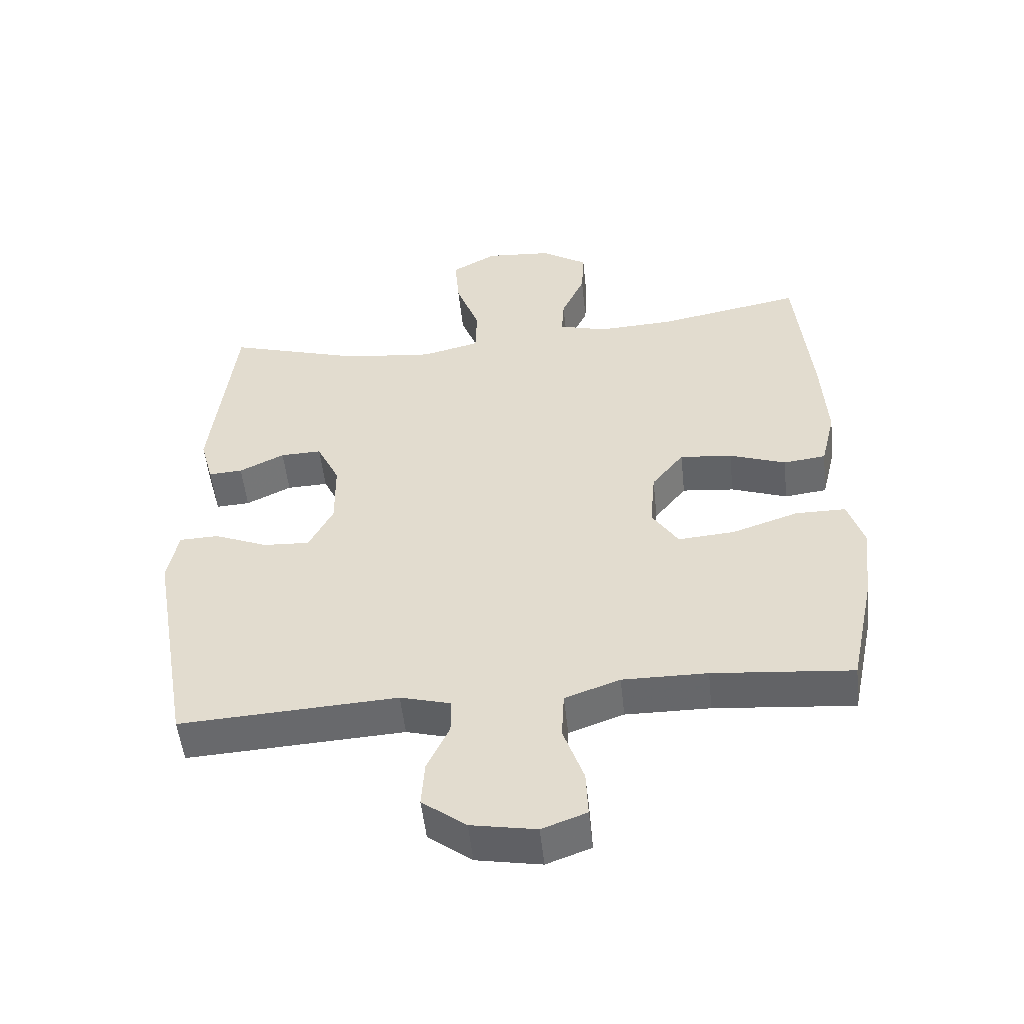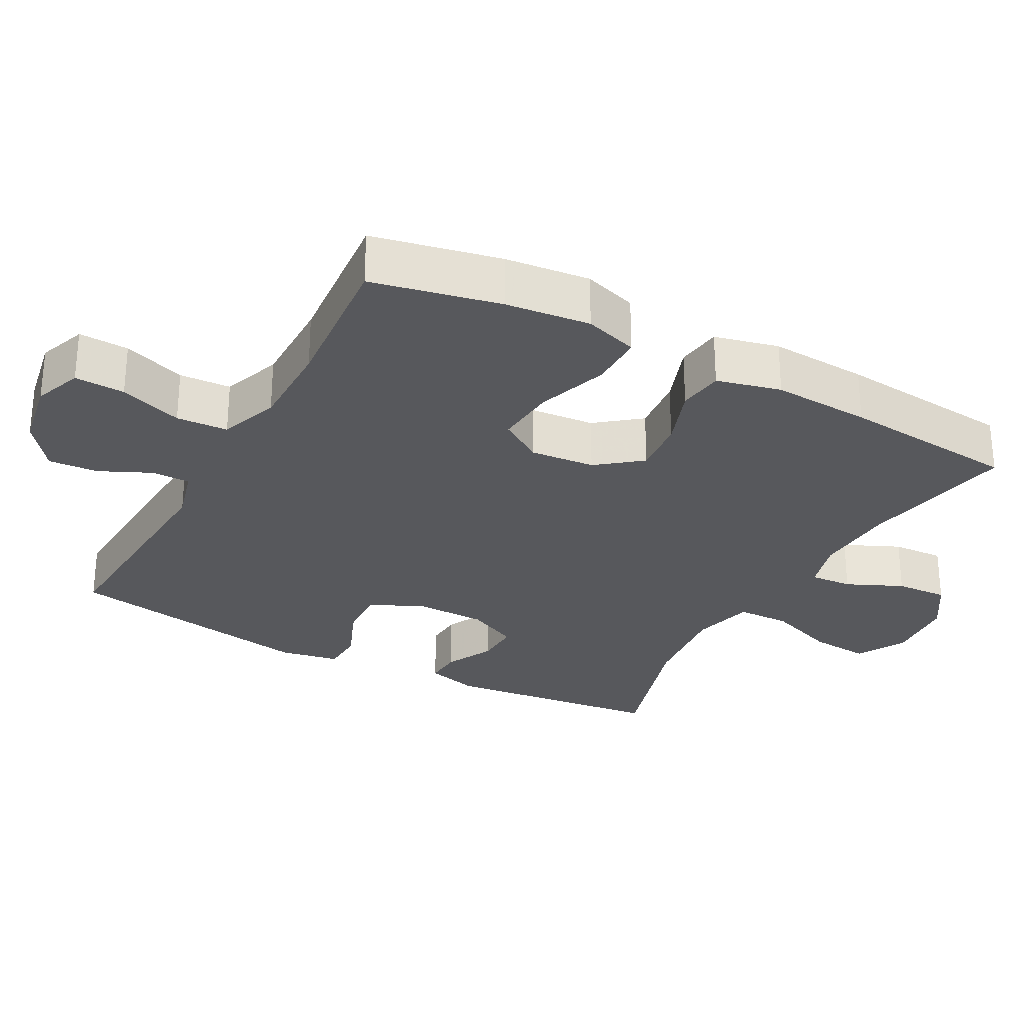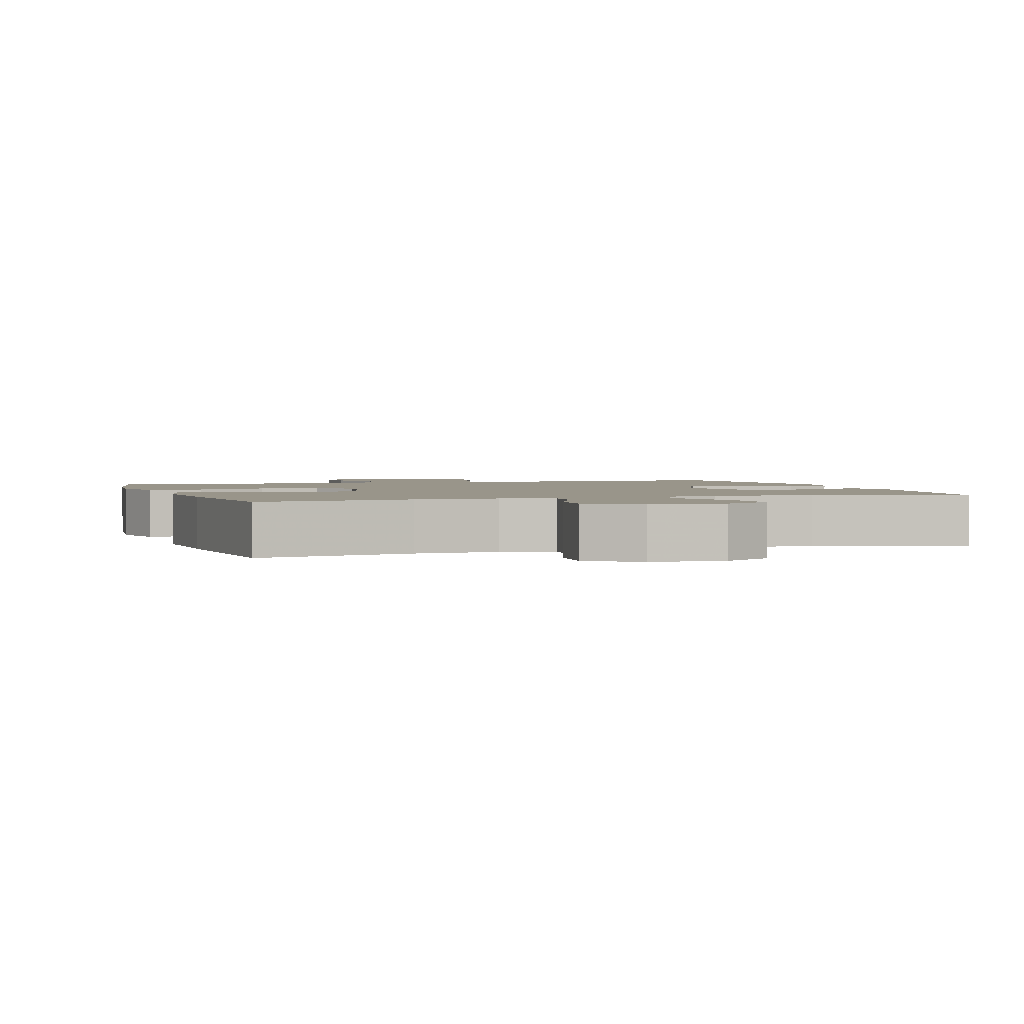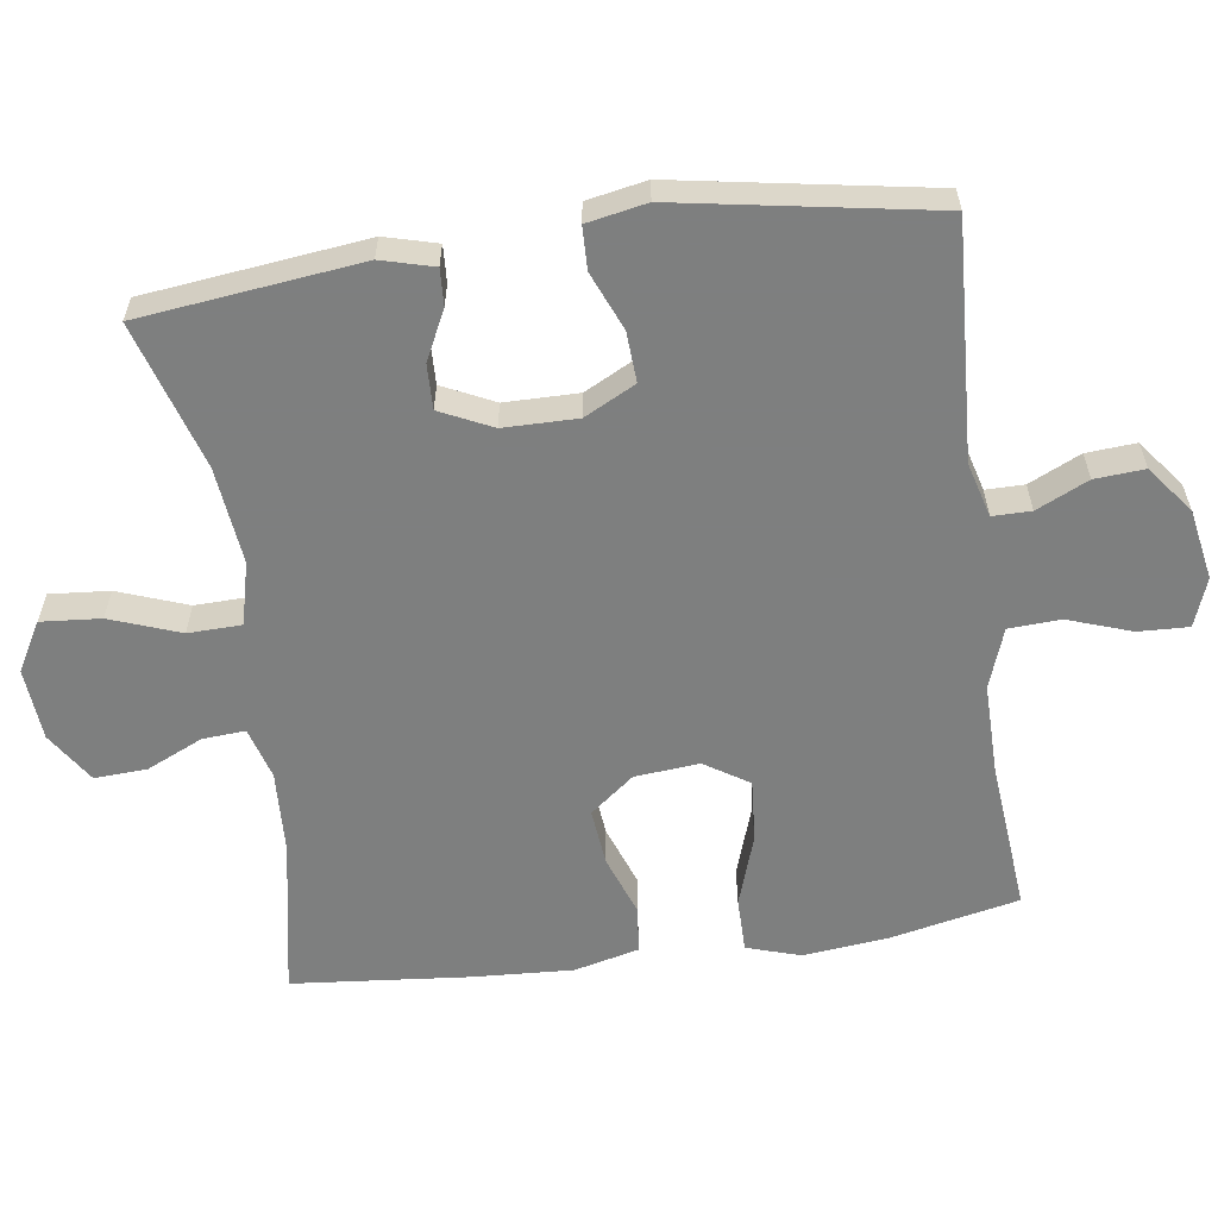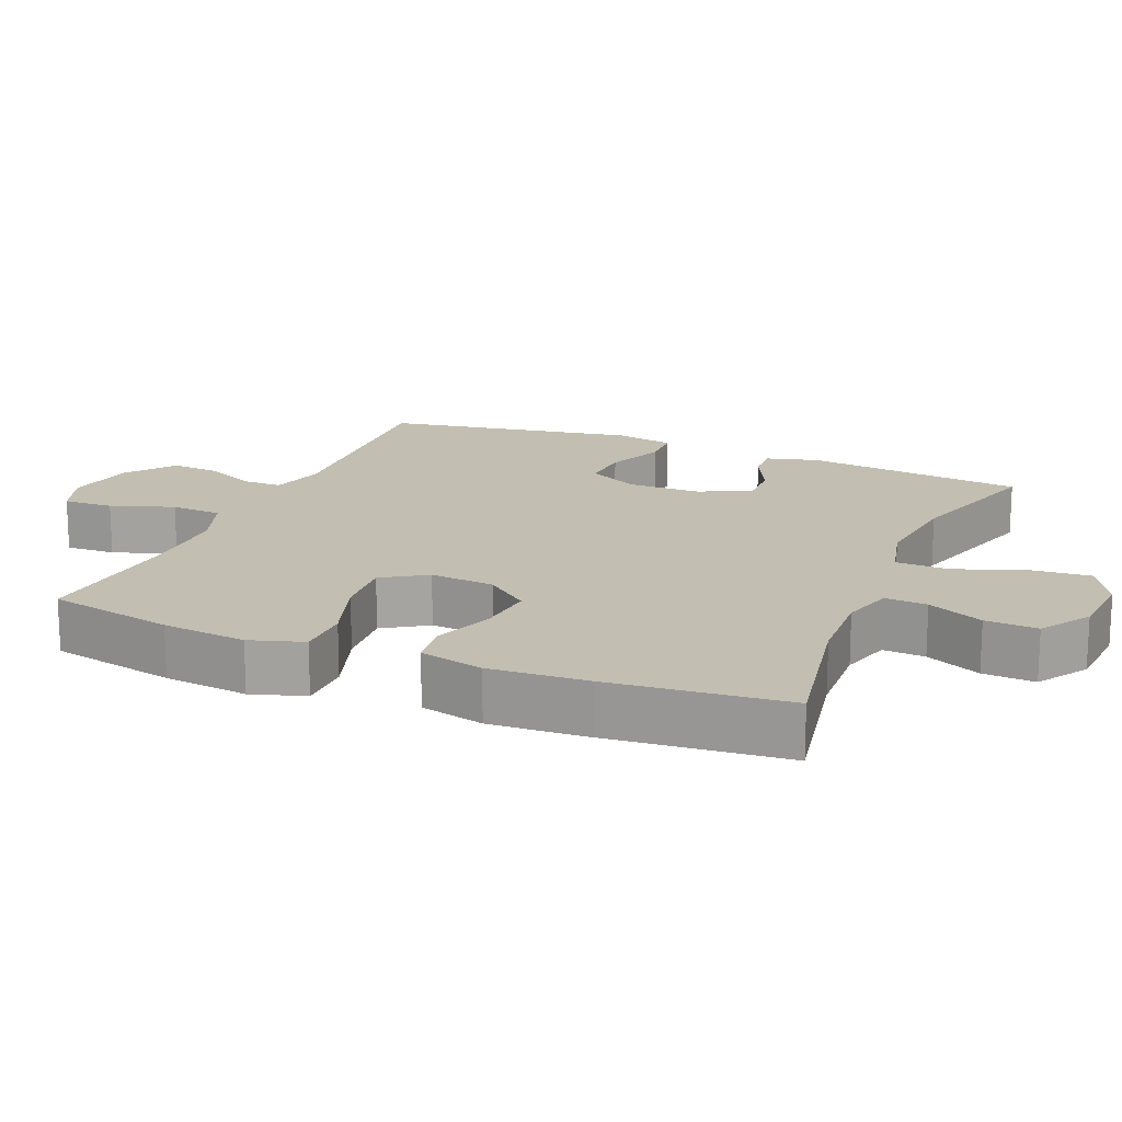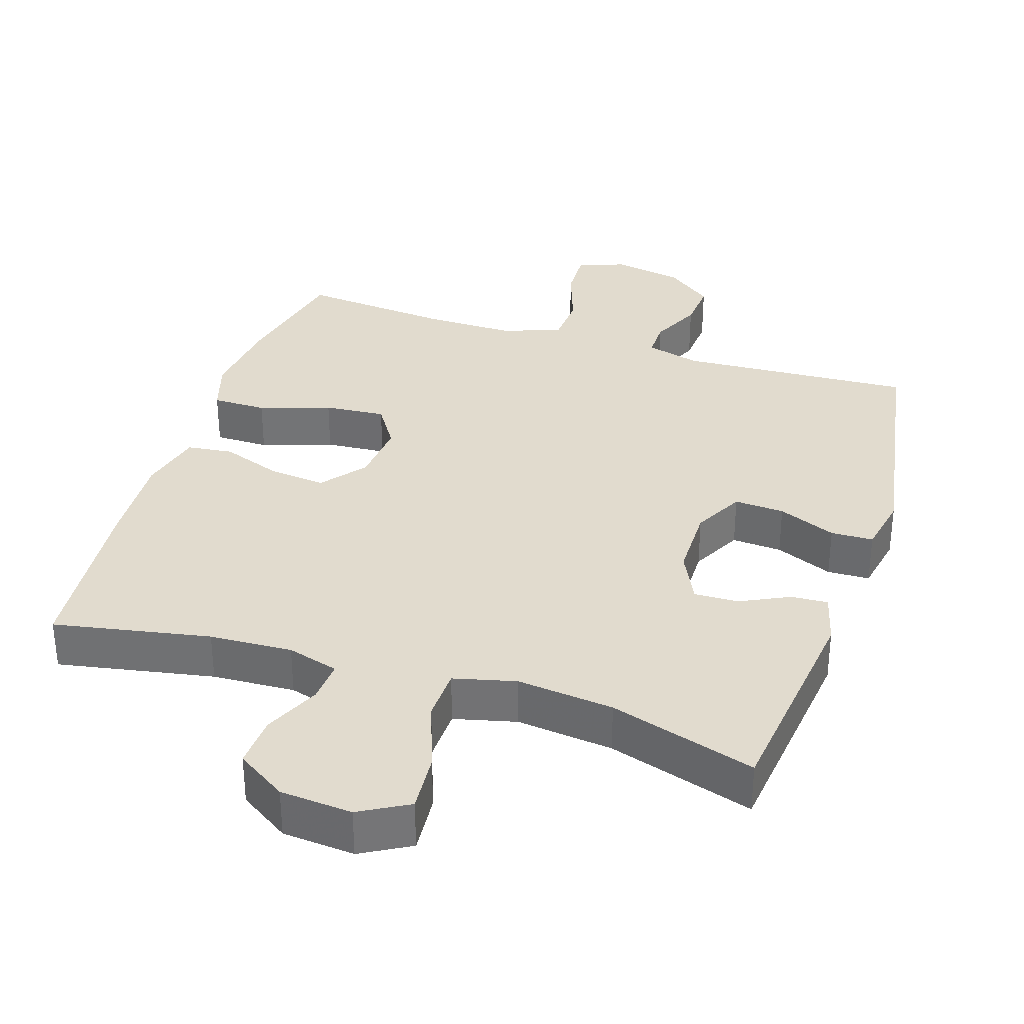
<metadata>
{"format":"obj","ext":"obj","renderer":"f3d","projection":"perspective","resolution":1024,"background":"white","views":[{"elev":-52.1,"azim":-173.9,"up":"+Z"},{"elev":-28.4,"azim":-118.5,"up":"+Y"},{"elev":2.0,"azim":-17.8,"up":"+Y"},{"elev":-59.6,"azim":98.1,"up":"+Y"},{"elev":17.1,"azim":-67.3,"up":"+Y"},{"elev":33.9,"azim":18.0,"up":"+Y"}]}
</metadata>
<code>
v -0.5 0.07 -0.5
v -0.538 0.07 -0.32
v -0.551 0.07 -0.2
v -0.527 0.07 -0.124
v -0.45 0.07 -0.124
v -0.349 0.07 -0.158
v -0.262 0.07 -0.165
v -0.222 0.07 -0.103
v -0.23 0.07 -0.012
v -0.279 0.07 0.05
v -0.359 0.07 0.042
v -0.445 0.07 0.011
v -0.51 0.07 0.019
v -0.532 0.07 0.11
v -0.524 0.07 0.249
v -0.5 0.07 0.5
v -0.279 0.07 0.458
v -0.162 0.07 0.452
v -0.089 0.07 0.473
v -0.093 0.07 0.533
v -0.129 0.07 0.612
v -0.133 0.07 0.686
v -0.062 0.07 0.732
v 0.04 0.07 0.74
v 0.109 0.07 0.701
v 0.102 0.07 0.617
v 0.066 0.07 0.519
v 0.068 0.07 0.444
v 0.156 0.07 0.422
v 0.293 0.07 0.437
v 0.5 0.07 0.5
v 0.536 0.07 0.189
v 0.516 0.07 0.115
v 0.464 0.07 0.118
v 0.395 0.07 0.152
v 0.332 0.07 0.154
v 0.297 0.07 0.081
v 0.296 0.07 -0.023
v 0.333 0.07 -0.095
v 0.404 0.07 -0.091
v 0.486 0.07 -0.057
v 0.546 0.07 -0.059
v 0.562 0.07 -0.143
v 0.5 0.07 -0.5
v 0.168 0.07 -0.481
v 0.091 0.07 -0.502
v 0.091 0.07 -0.556
v 0.125 0.07 -0.629
v 0.13 0.07 -0.699
v 0.063 0.07 -0.75
v -0.036 0.07 -0.768
v -0.104 0.07 -0.743
v -0.101 0.07 -0.672
v -0.07 0.07 -0.583
v -0.074 0.07 -0.51
v -0.158 0.07 -0.48
v -0.287 0.07 -0.481
v -0.5 0 -0.5
v -0.538 0 -0.32
v -0.551 0 -0.2
v -0.527 0 -0.124
v -0.45 0 -0.124
v -0.349 0 -0.158
v -0.262 0 -0.165
v -0.222 0 -0.103
v -0.23 0 -0.012
v -0.279 0 0.05
v -0.359 0 0.042
v -0.445 0 0.011
v -0.51 0 0.019
v -0.532 0 0.11
v -0.524 0 0.249
v -0.5 0 0.5
v -0.279 0 0.458
v -0.162 0 0.452
v -0.089 0 0.473
v -0.093 0 0.533
v -0.129 0 0.612
v -0.133 0 0.686
v -0.062 0 0.732
v 0.04 0 0.74
v 0.109 0 0.701
v 0.102 0 0.617
v 0.066 0 0.519
v 0.068 0 0.444
v 0.156 0 0.422
v 0.293 0 0.437
v 0.5 0 0.5
v 0.536 0 0.189
v 0.516 0 0.115
v 0.464 0 0.118
v 0.395 0 0.152
v 0.332 0 0.154
v 0.297 0 0.081
v 0.296 0 -0.023
v 0.333 0 -0.095
v 0.404 0 -0.091
v 0.486 0 -0.057
v 0.546 0 -0.059
v 0.562 0 -0.143
v 0.5 0 -0.5
v 0.168 0 -0.481
v 0.091 0 -0.502
v 0.091 0 -0.556
v 0.125 0 -0.629
v 0.13 0 -0.699
v 0.063 0 -0.75
v -0.036 0 -0.768
v -0.104 0 -0.743
v -0.101 0 -0.672
v -0.07 0 -0.583
v -0.074 0 -0.51
v -0.158 0 -0.48
v -0.287 0 -0.481
f 51 52 53 54
f 51 54 55
f 50 51 55
f 47 48 49 50
f 46 47 50 55
f 45 46 55 56
f 43 44 45
f 40 41 42 43
f 39 40 43 45
f 38 39 45 56
f 32 33 34 35
f 30 31 32 35
f 29 30 35 36
f 28 29 36 37
f 24 25 26 27
f 24 27 28
f 23 24 28
f 20 21 22 23
f 19 20 23 28
f 18 19 28 37
f 14 15 16 17
f 11 12 13 14
f 10 11 14 17
f 9 10 17 18
f 3 4 5 6
f 3 6 7
f 57 1 2 3
f 57 3 7
f 56 57 7 8
f 18 37 38 56
f 8 9 18 56
f 111 110 109 108
f 112 111 108
f 112 108 107
f 107 106 105 104
f 112 107 104 103
f 113 112 103 102
f 102 101 100
f 100 99 98 97
f 102 100 97 96
f 113 102 96 95
f 92 91 90 89
f 92 89 88 87
f 93 92 87 86
f 94 93 86 85
f 84 83 82 81
f 85 84 81
f 85 81 80
f 80 79 78 77
f 85 80 77 76
f 94 85 76 75
f 74 73 72 71
f 71 70 69 68
f 74 71 68 67
f 75 74 67 66
f 63 62 61 60
f 64 63 60
f 60 59 58 114
f 64 60 114
f 65 64 114 113
f 113 95 94 75
f 113 75 66 65
f 1 58 59 2
f 2 59 60 3
f 3 60 61 4
f 4 61 62 5
f 5 62 63 6
f 6 63 64 7
f 7 64 65 8
f 8 65 66 9
f 9 66 67 10
f 10 67 68 11
f 11 68 69 12
f 12 69 70 13
f 13 70 71 14
f 14 71 72 15
f 15 72 73 16
f 16 73 74 17
f 17 74 75 18
f 18 75 76 19
f 19 76 77 20
f 20 77 78 21
f 21 78 79 22
f 22 79 80 23
f 23 80 81 24
f 24 81 82 25
f 25 82 83 26
f 26 83 84 27
f 27 84 85 28
f 28 85 86 29
f 29 86 87 30
f 30 87 88 31
f 31 88 89 32
f 32 89 90 33
f 33 90 91 34
f 34 91 92 35
f 35 92 93 36
f 36 93 94 37
f 37 94 95 38
f 38 95 96 39
f 39 96 97 40
f 40 97 98 41
f 41 98 99 42
f 42 99 100 43
f 43 100 101 44
f 44 101 102 45
f 45 102 103 46
f 46 103 104 47
f 47 104 105 48
f 48 105 106 49
f 49 106 107 50
f 50 107 108 51
f 51 108 109 52
f 52 109 110 53
f 53 110 111 54
f 54 111 112 55
f 55 112 113 56
f 56 113 114 57
f 57 114 58 1

</code>
